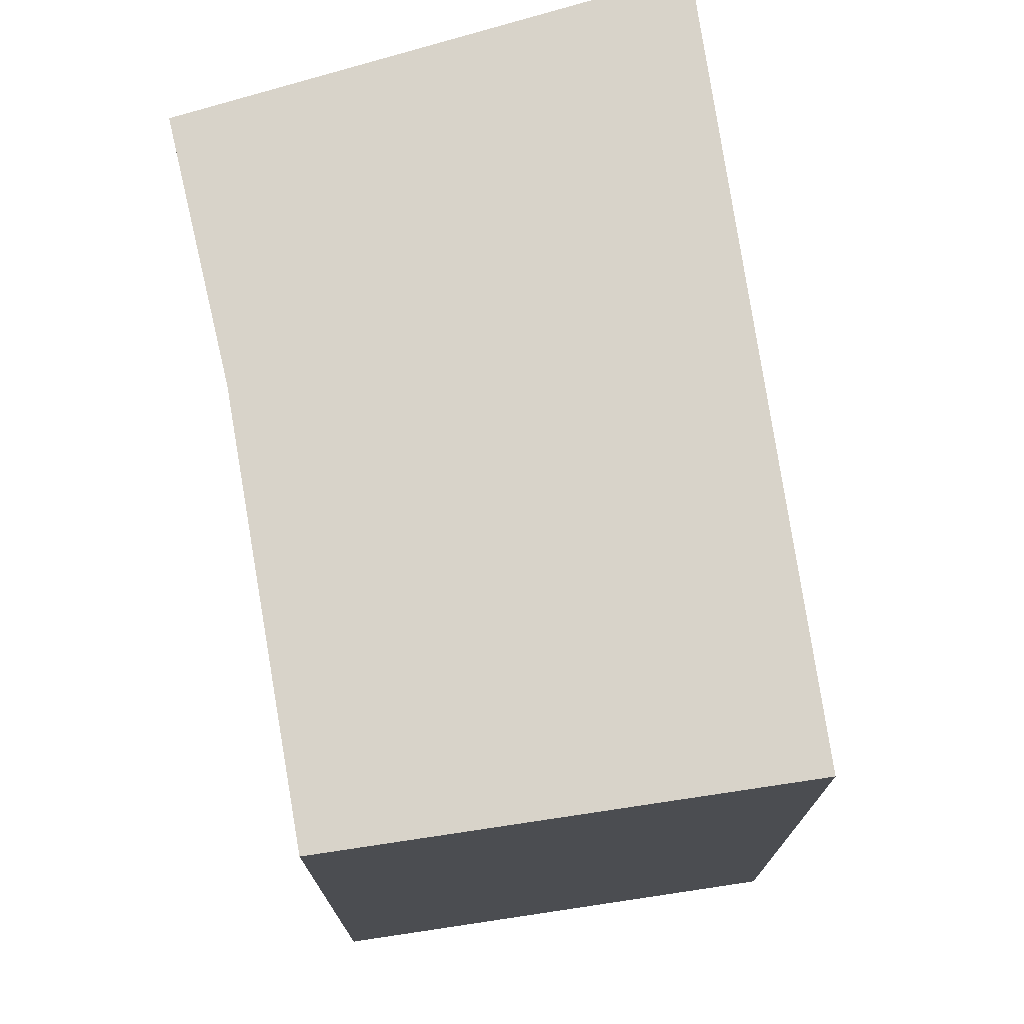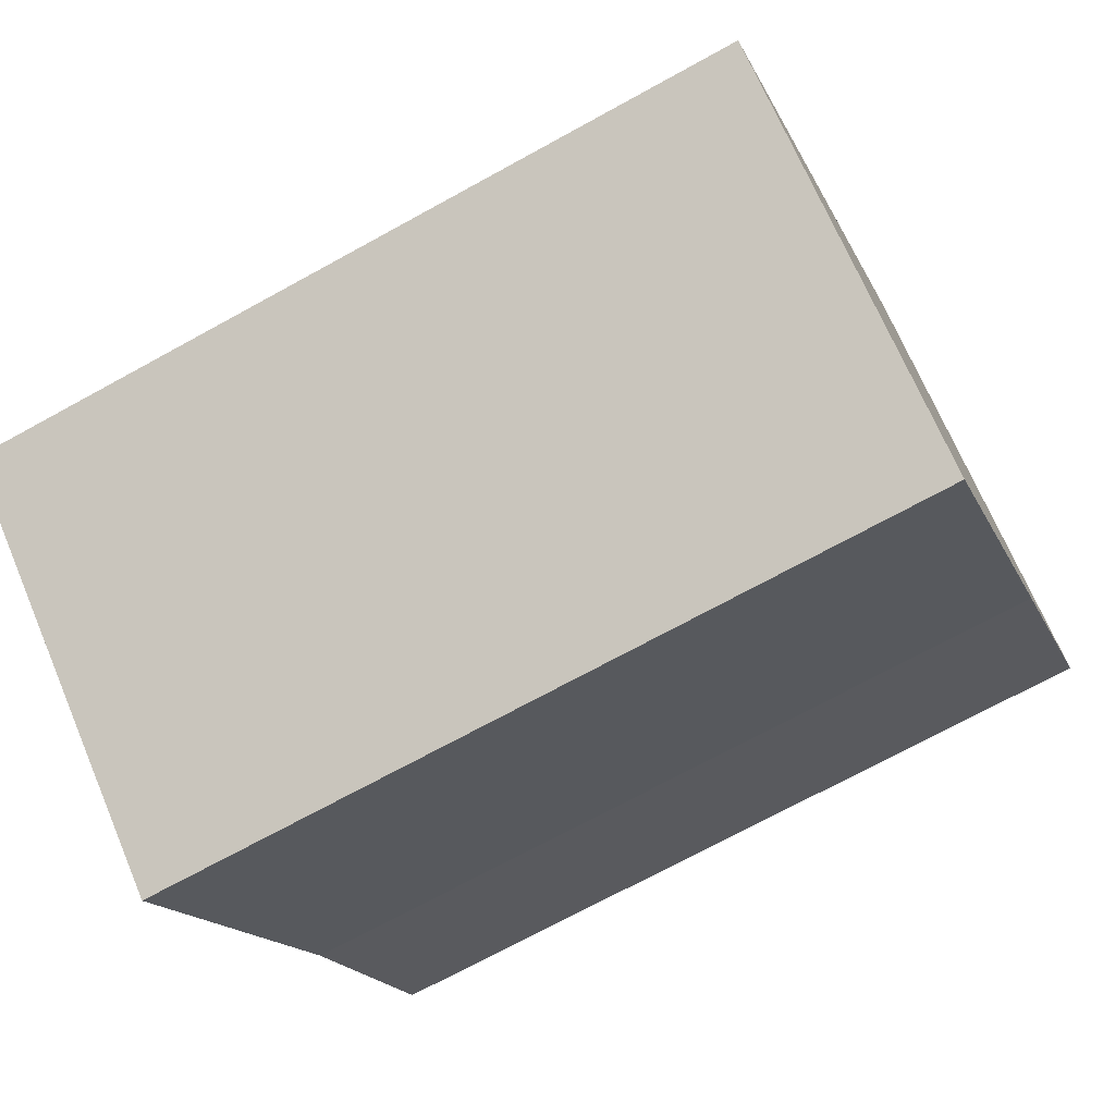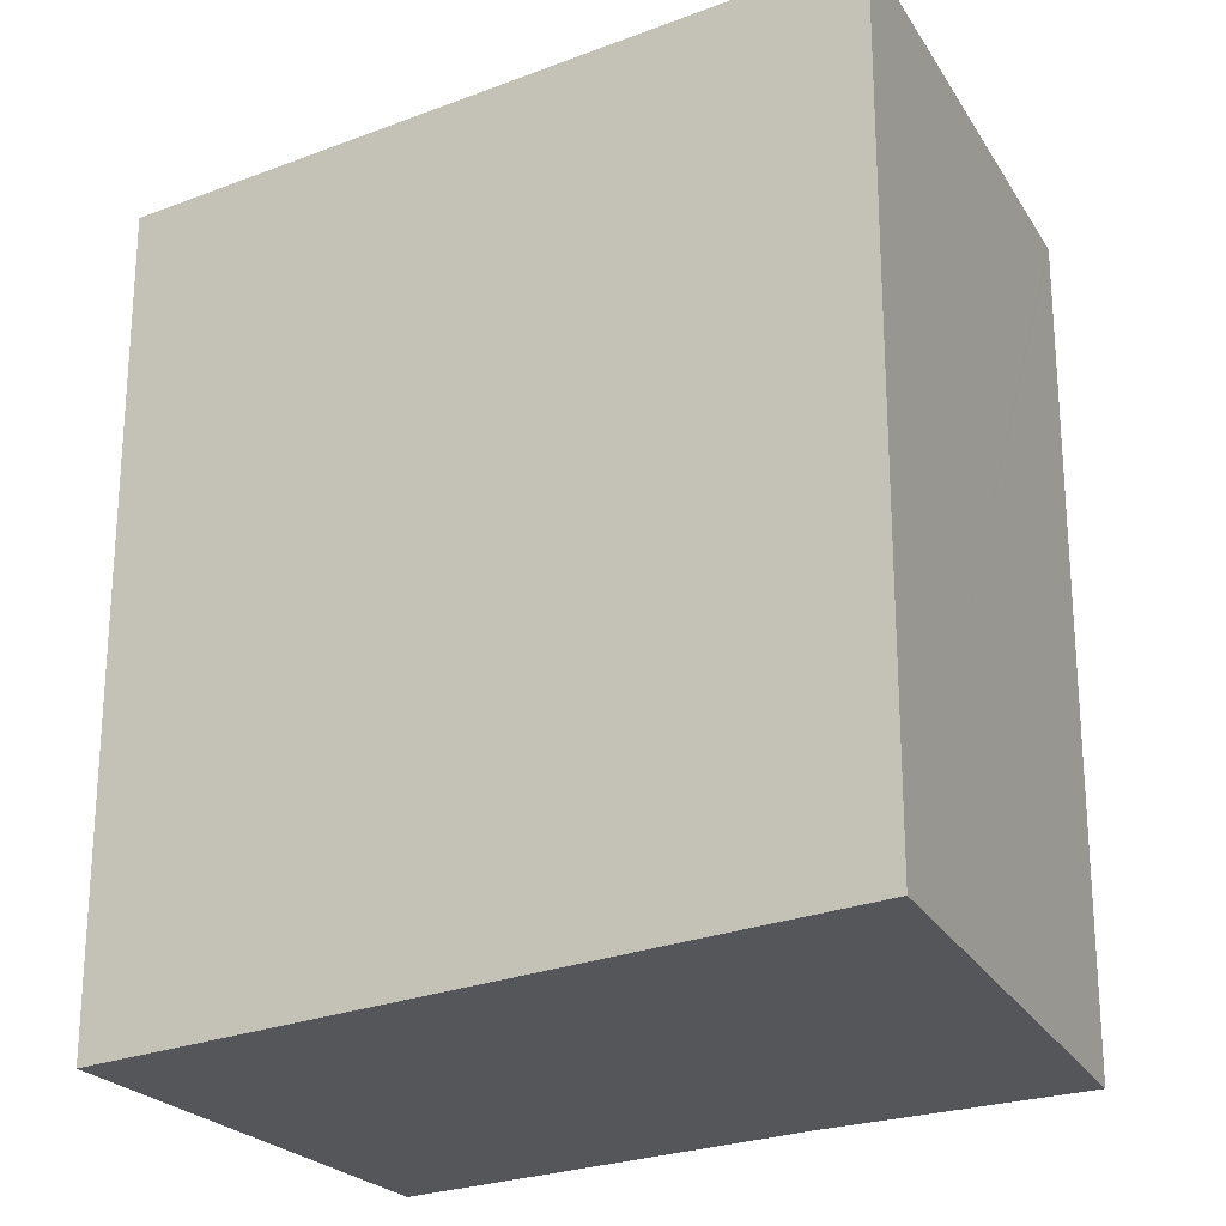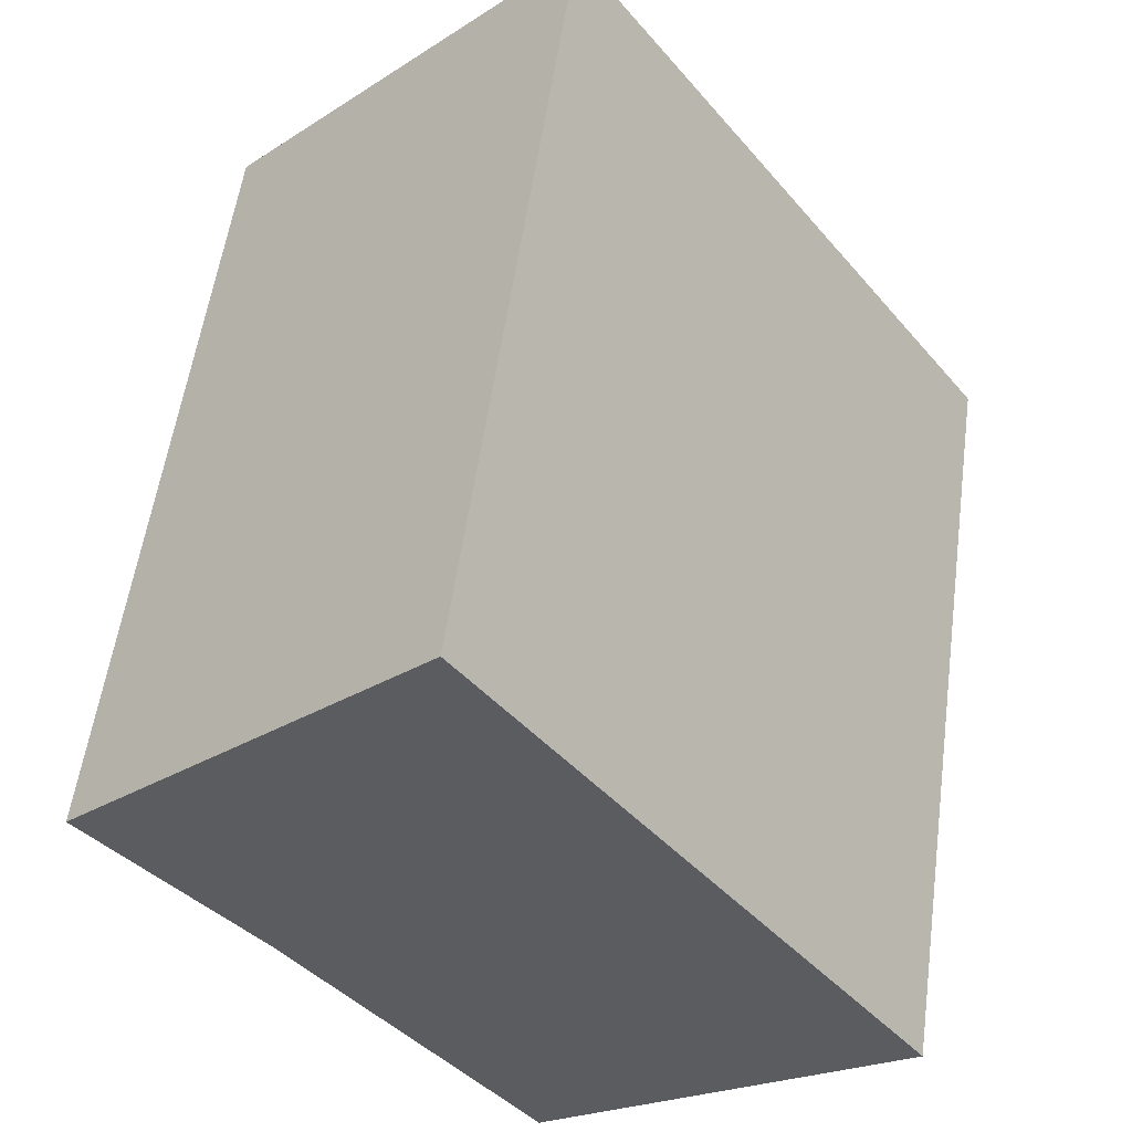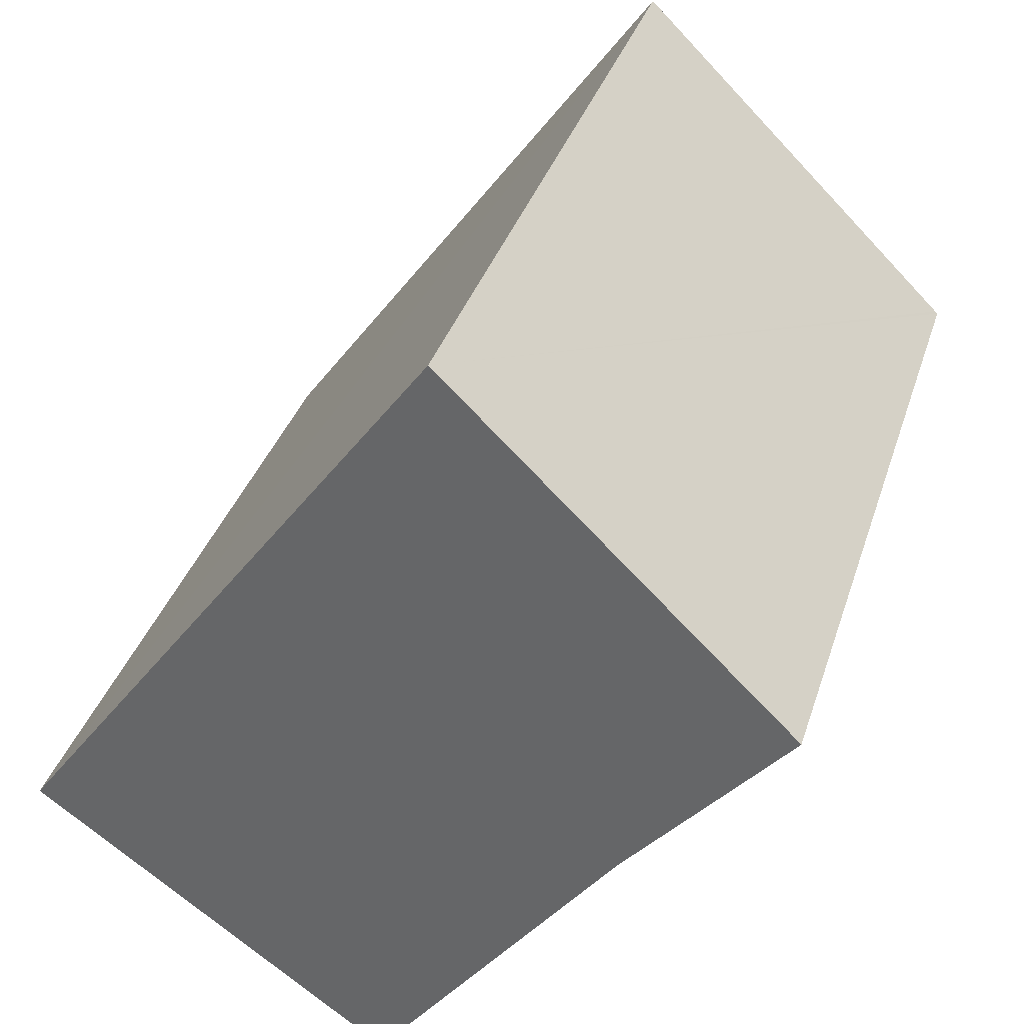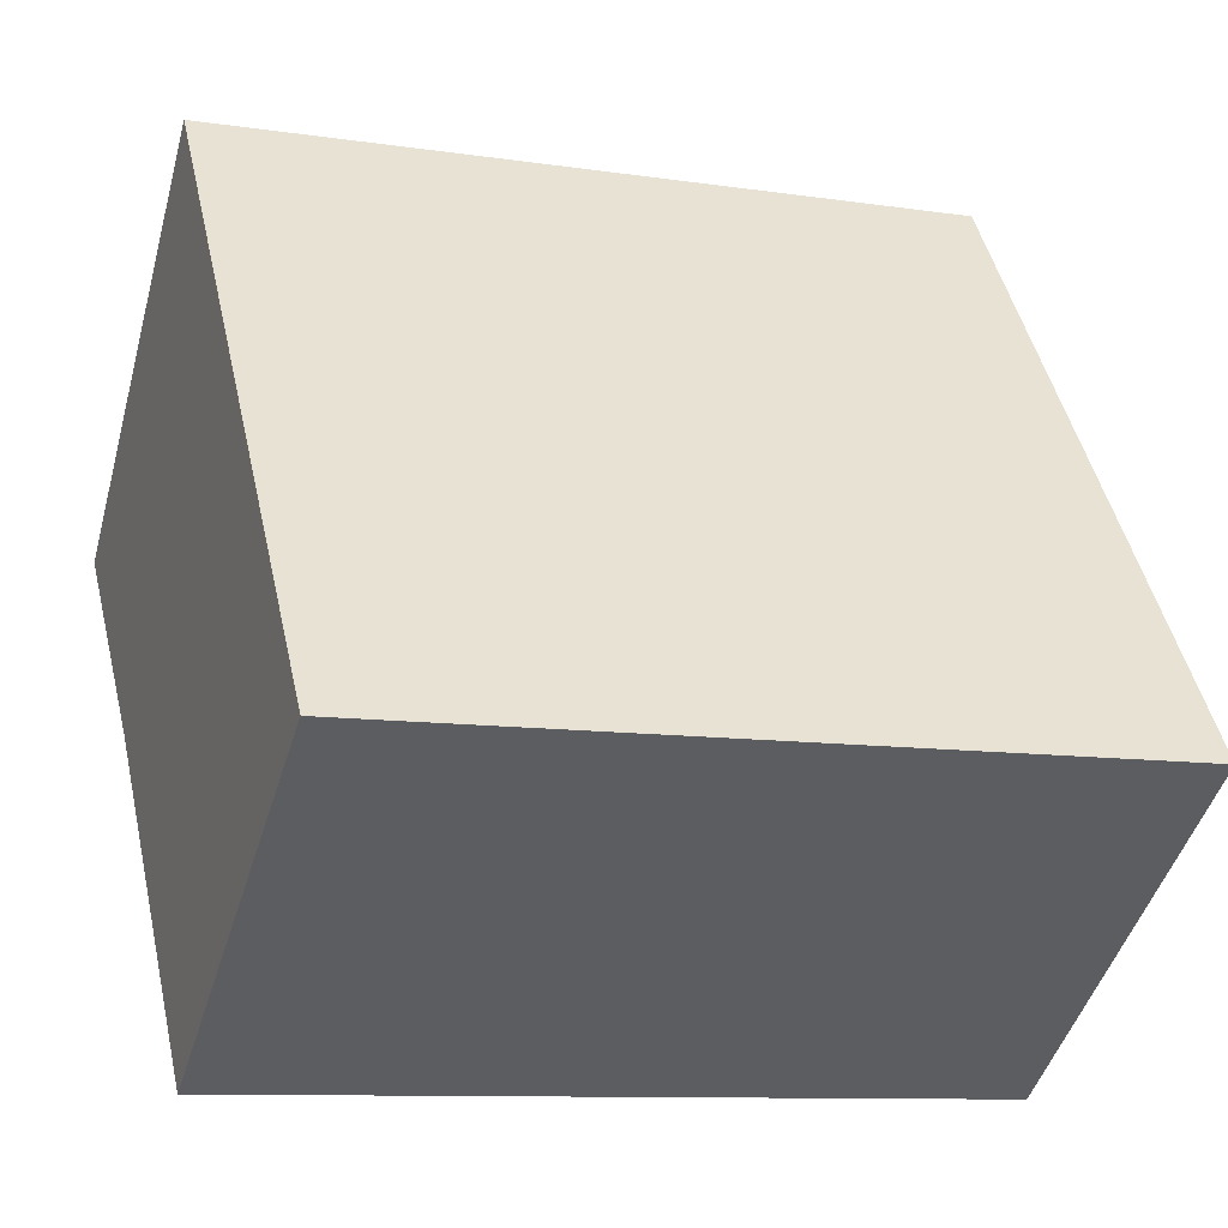
<metadata>
{"format":"obj","ext":"obj","renderer":"f3d","projection":"perspective","resolution":1024,"background":"white","views":[{"elev":75.9,"azim":-152.4,"up":"+Y"},{"elev":-71.3,"azim":-61.2,"up":"+Z"},{"elev":-25.4,"azim":-21.8,"up":"+Y"},{"elev":55.1,"azim":-172.2,"up":"+Z"},{"elev":35.3,"azim":16.7,"up":"+Z"},{"elev":-10.0,"azim":-111.1,"up":"+Z"}]}
</metadata>
<code>
v  4.916 5.166 1.439
v  5.095 5.166 1.684
v  5.112 5.166 1.667
v  2.841 5.166 3.891
v  4.496 5.166 0.952
v  4.022 5.166 0.403
v  2.416 5.166 -1.698
v  0.163 5.166 0.223
v  2.384 5.166 -1.74
v  1.536 5.166 -1.121
v  0 5.166 3.163e-16
v  2.384 1.065e-16 -1.74
v  2.416 1.04e-16 -1.698
v  4.022 -2.468e-17 0.403
v  5.112 -1.021e-16 1.667
v  4.916 -8.811e-17 1.439
v  4.496 -5.829e-17 0.952
v  0 0 0
v  1.536 6.864e-17 -1.121
v  2.841 -2.383e-16 3.891
v  0.163 -1.365e-17 0.223
v  5.095 -1.031e-16 1.684
g defaultobject
f 1 2 3
f 2 1 4
f 4 1 5
f 4 5 6
f 4 6 7
f 4 7 8
f 8 7 9
f 8 9 10
f 8 10 11
f 7 12 9
f 12 7 6
f 12 6 13
f 13 6 14
f 15 1 3
f 1 15 5
f 5 15 6
f 6 15 16
f 6 16 14
f 14 16 17
f 12 10 9
f 10 12 11
f 11 12 18
f 18 12 19
f 18 8 11
f 8 18 4
f 4 18 20
f 20 18 21
f 20 2 4
f 2 20 3
f 3 20 15
f 15 20 22
f 22 16 15
f 16 22 20
f 16 20 17
f 17 20 21
f 17 21 14
f 14 21 13
f 13 21 12
f 12 21 19
f 19 21 18

</code>
